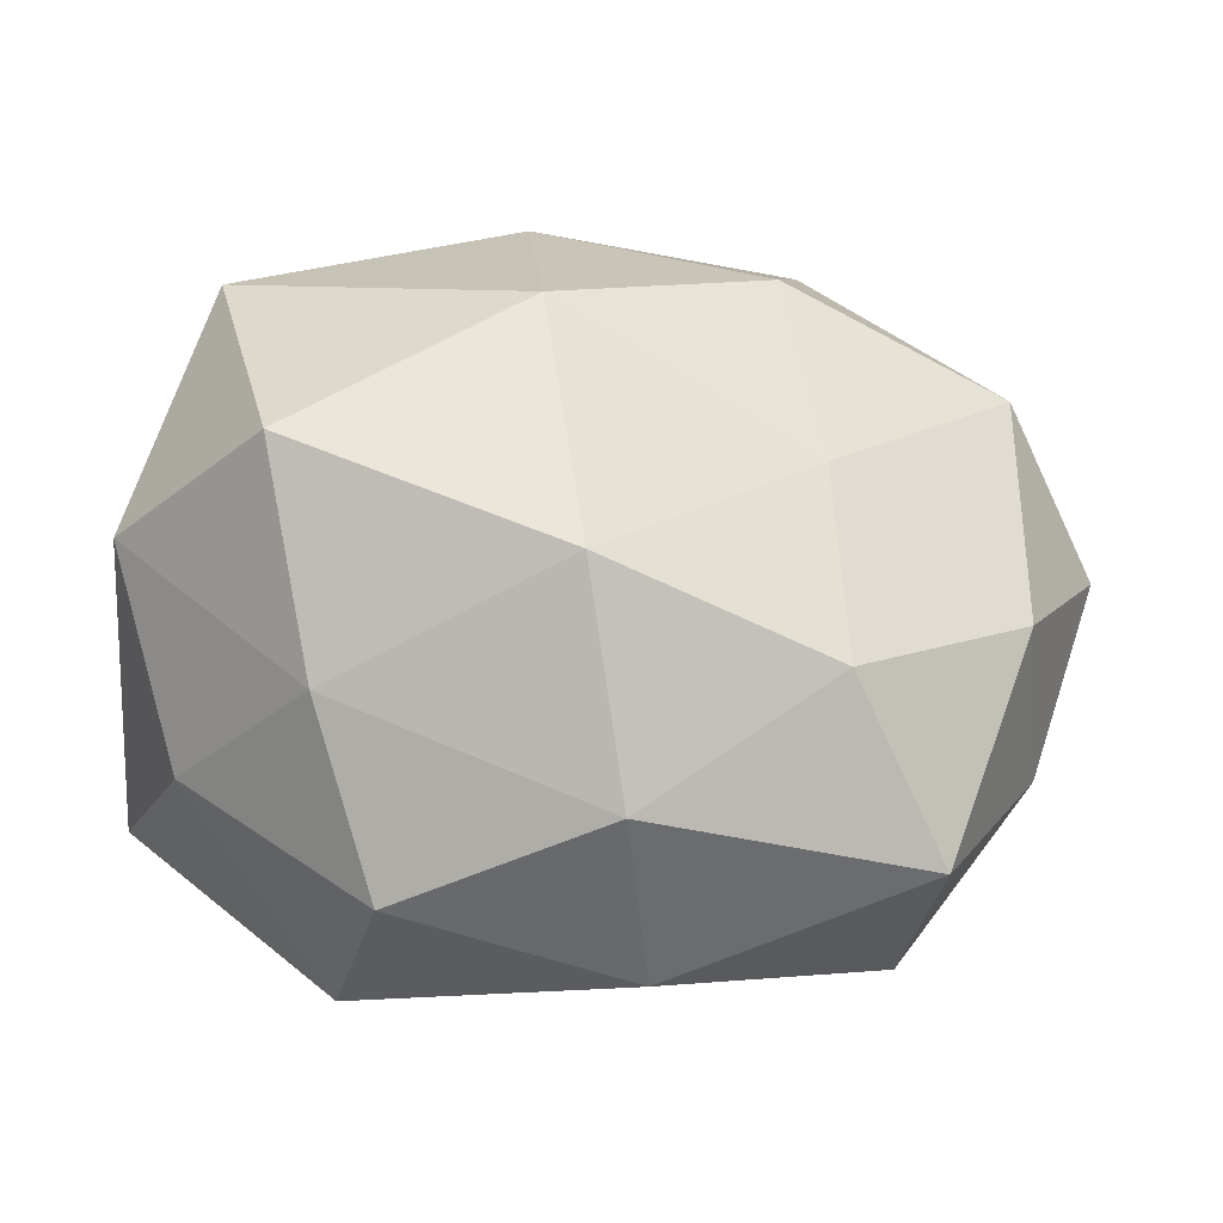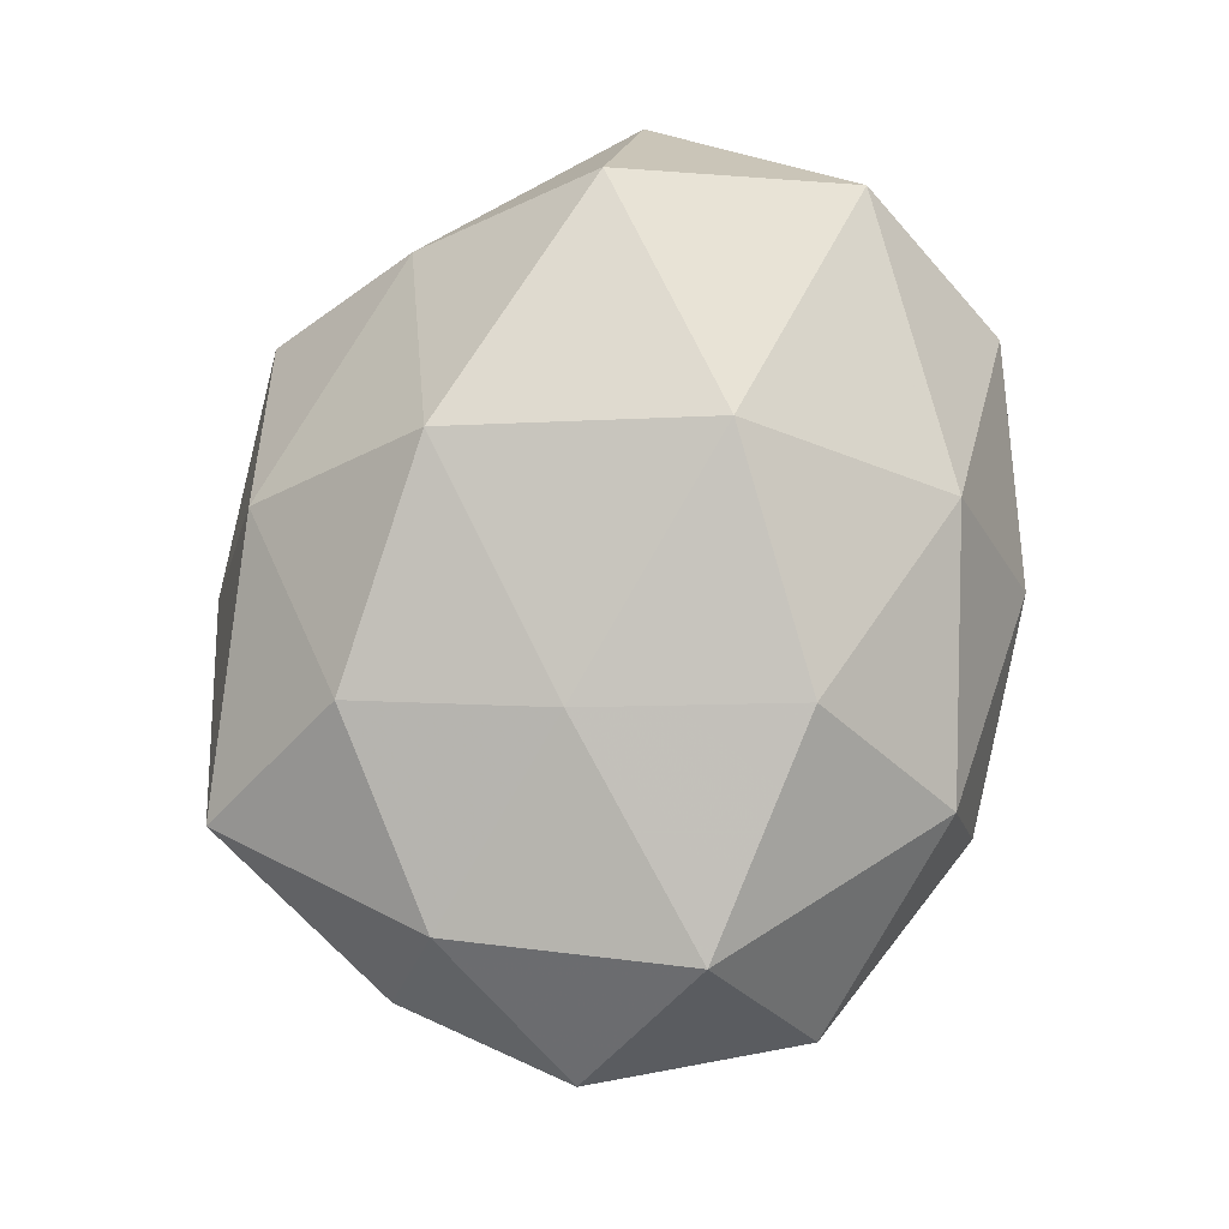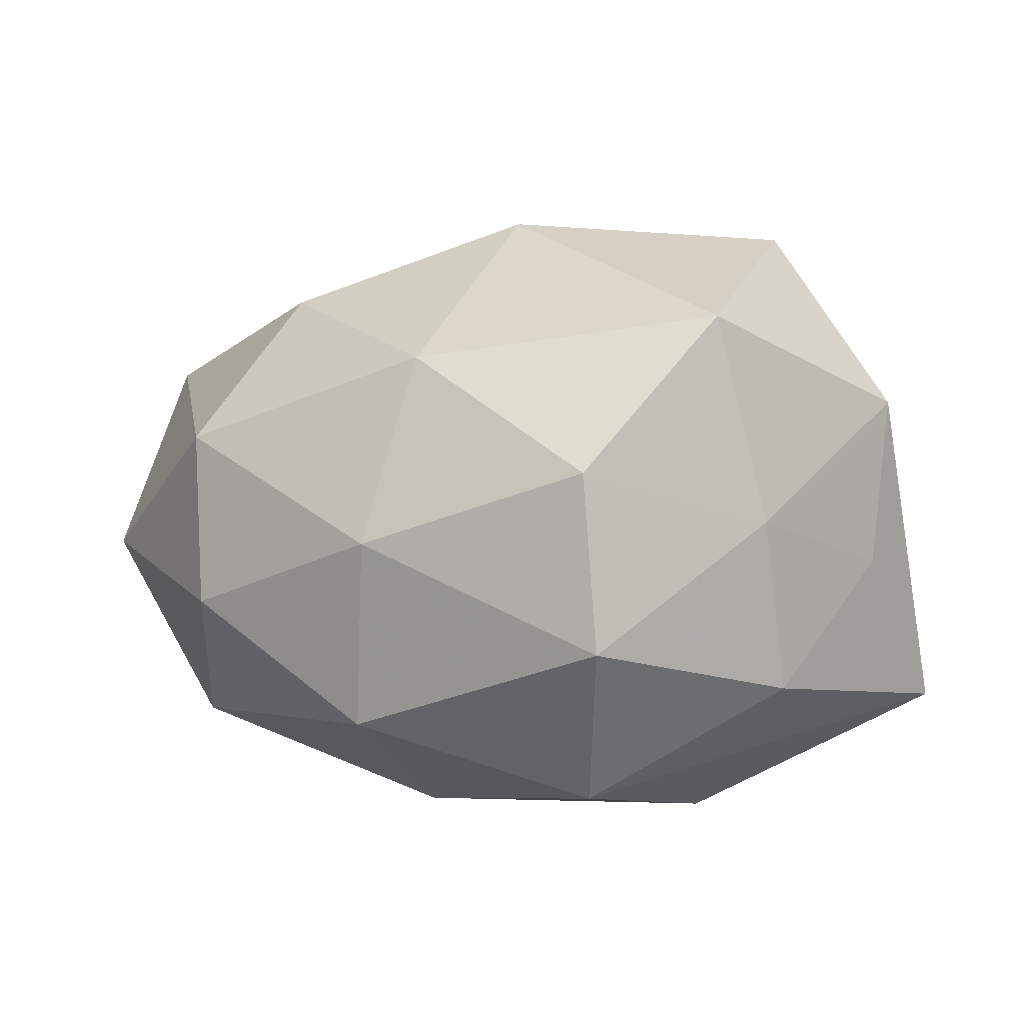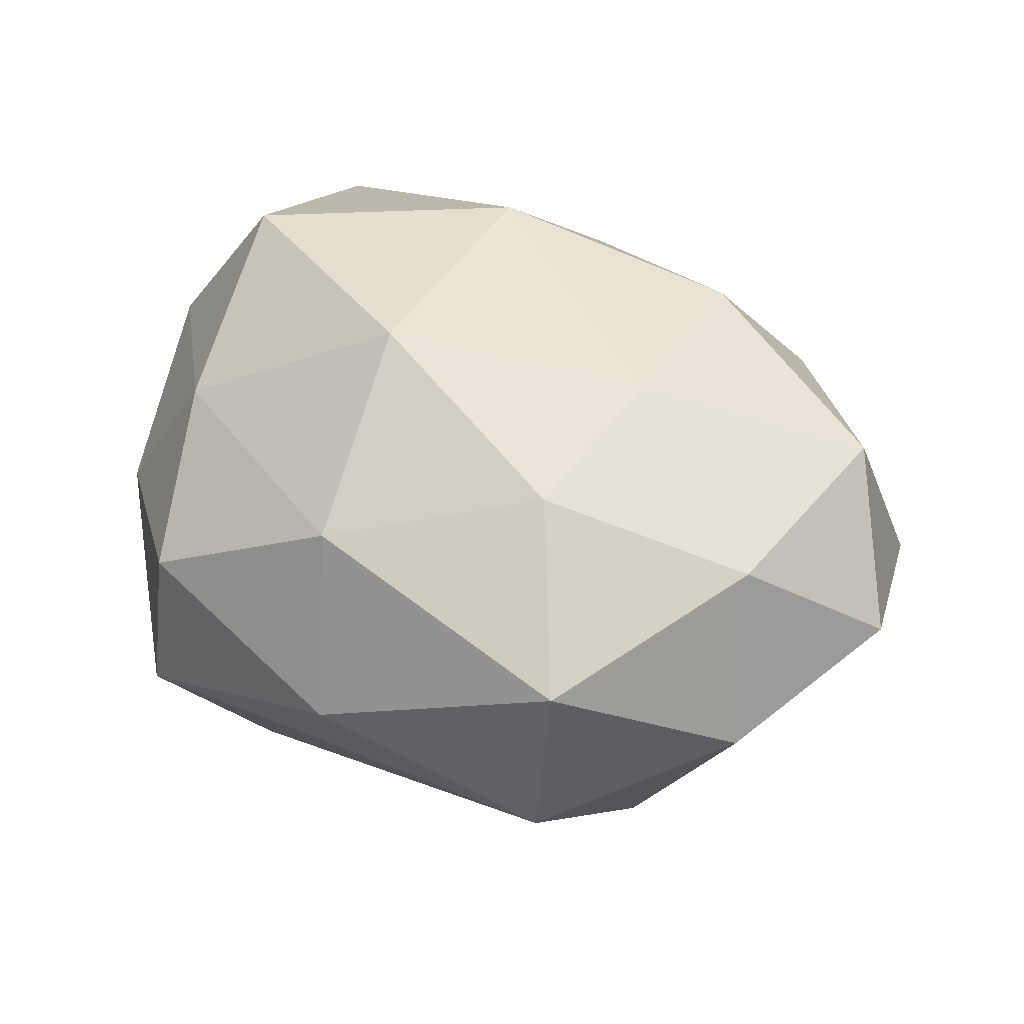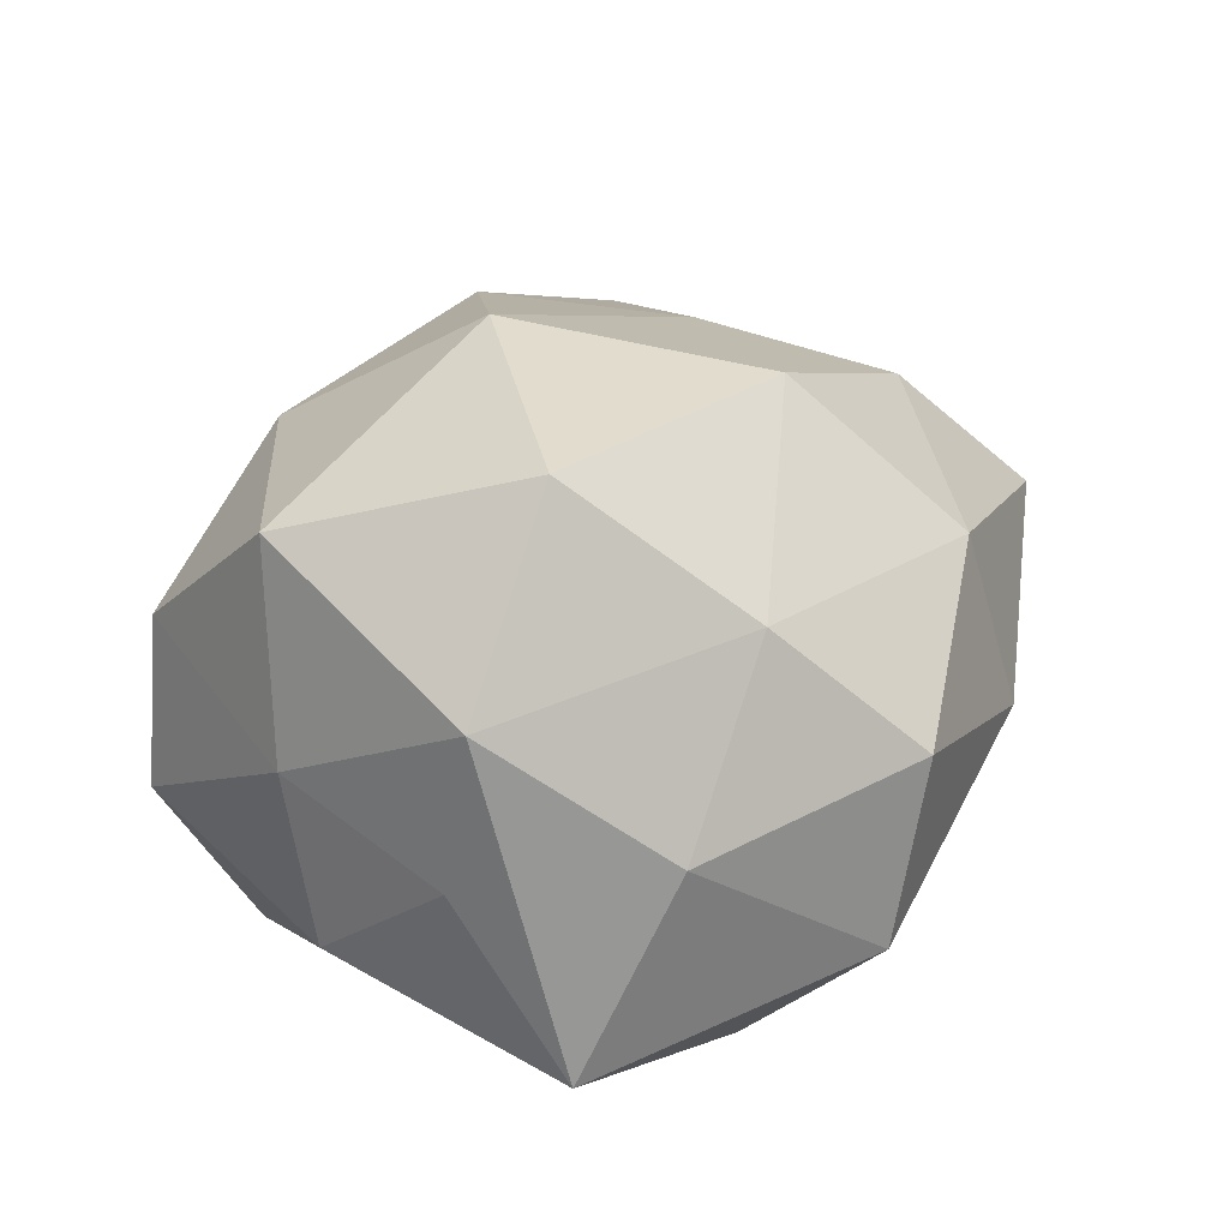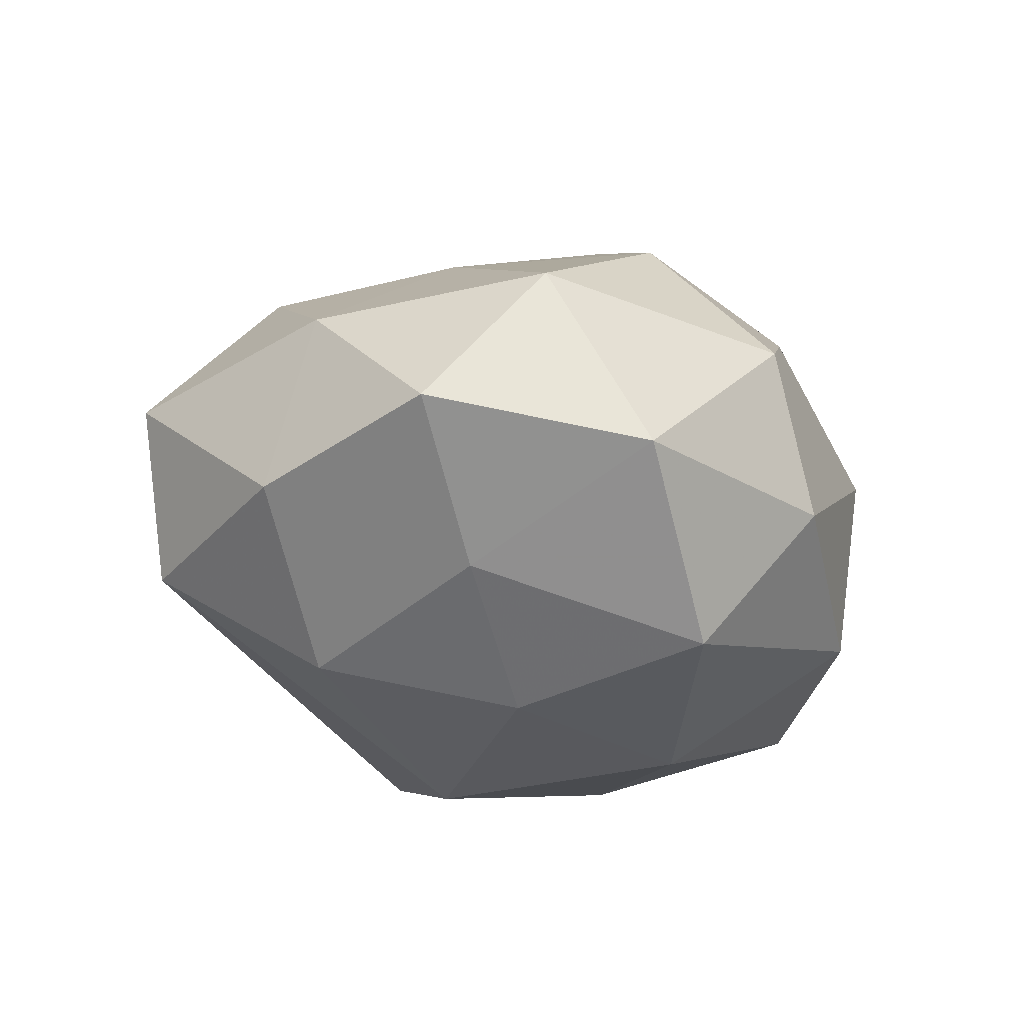
<metadata>
{"format":"obj","ext":"obj","renderer":"f3d","projection":"perspective","resolution":1024,"background":"white","views":[{"elev":-38.2,"azim":-1.9,"up":"+Y"},{"elev":68.8,"azim":99.2,"up":"+Z"},{"elev":7.9,"azim":-146.2,"up":"+Z"},{"elev":33.3,"azim":36.1,"up":"+Z"},{"elev":30.9,"azim":-69.1,"up":"+Z"},{"elev":-13.8,"azim":106.0,"up":"+Z"}]}
</metadata>
<code>
v -0.001208 0.02239 -0.0104
v 0.003569 -0.004758 -0.02027
v 0.0307 0.002123 0.0007395
v -0.01441 0.001916 -0.01818
v -0.00311 0.01845 0.01277
v -0.02629 -0.008909 -0.01106
v -0.0165 0.01995 0.00647
v -0.01394 -0.01495 0.01173
v -0.02565 -0.003083 0.009445
v 0.01442 -0.01376 0.0131
v -0.01296 -0.02216 -0.007816
v -0.01438 0.01566 -0.01477
v 0.01144 0.02273 -0.003661
v 0.01632 0.01622 -0.01266
v 0.02013 -0.02089 0.004365
v 0.02332 0.002998 -0.008294
v 0.01338 0.02075 0.00695
v -0.002641 0.02369 0.001482
v 0.001207 0.01076 -0.01812
v -0.002175 0.00538 0.02095
v 0.01844 -0.02004 -0.006876
v -0.02315 0.009087 0.002731
v 0.01446 0.003551 -0.01589
v -0.02198 -0.01359 0.001391
v 0.0002855 -0.01109 0.0191
v 0.002679 -0.02141 0.009883
v 0.01864 -0.008647 -0.01339
v 0.02535 -0.006767 0.007973
v -0.01103 -0.01309 -0.01774
v 0.02512 0.008398 0.009724
v 0.01354 -0.001251 0.01508
v -0.01777 0.02038 -0.00442
v 0.02678 -0.009475 -0.003229
v -0.02354 0.00708 -0.008126
v -0.01037 -0.02328 0.003562
v 0.02547 0.01518 -0.001769
v -0.01663 -0.004061 0.01989
v -0.02553 -0.001494 -0.0008816
v -0.02038 0.01065 0.01555
v 0.01129 0.01205 0.01559
v 0.004326 -0.02442 -0.001807
f 37 25 20
f 4 6 12
f 4 12 19
f 19 12 1
f 29 6 4
f 7 5 18
f 18 5 17
f 13 17 36
f 1 18 13
f 13 18 17
f 3 16 36
f 27 16 3
f 28 3 30
f 36 17 30
f 30 3 36
f 15 28 10
f 39 37 20
f 39 5 7
f 20 5 39
f 1 12 32
f 7 18 32
f 32 18 1
f 36 16 14
f 14 13 36
f 14 19 1
f 1 13 14
f 27 21 2
f 2 21 29
f 4 19 2
f 2 29 4
f 40 5 20
f 17 5 40
f 40 30 17
f 33 21 27
f 27 3 33
f 15 21 33
f 33 28 15
f 33 3 28
f 15 10 26
f 26 10 25
f 41 21 15
f 15 26 41
f 41 26 35
f 25 37 8
f 8 26 25
f 35 26 8
f 24 35 8
f 6 29 11
f 24 6 11
f 11 35 24
f 11 41 35
f 29 21 11
f 21 41 11
f 31 40 20
f 30 40 31
f 20 25 31
f 25 10 31
f 28 30 31
f 31 10 28
f 37 39 9
f 24 8 9
f 9 8 37
f 9 6 24
f 27 2 23
f 23 16 27
f 23 14 16
f 19 14 23
f 23 2 19
f 6 9 38
f 22 9 39
f 22 39 7
f 7 32 22
f 22 38 9
f 6 38 34
f 38 22 34
f 34 22 32
f 34 12 6
f 34 32 12

</code>
